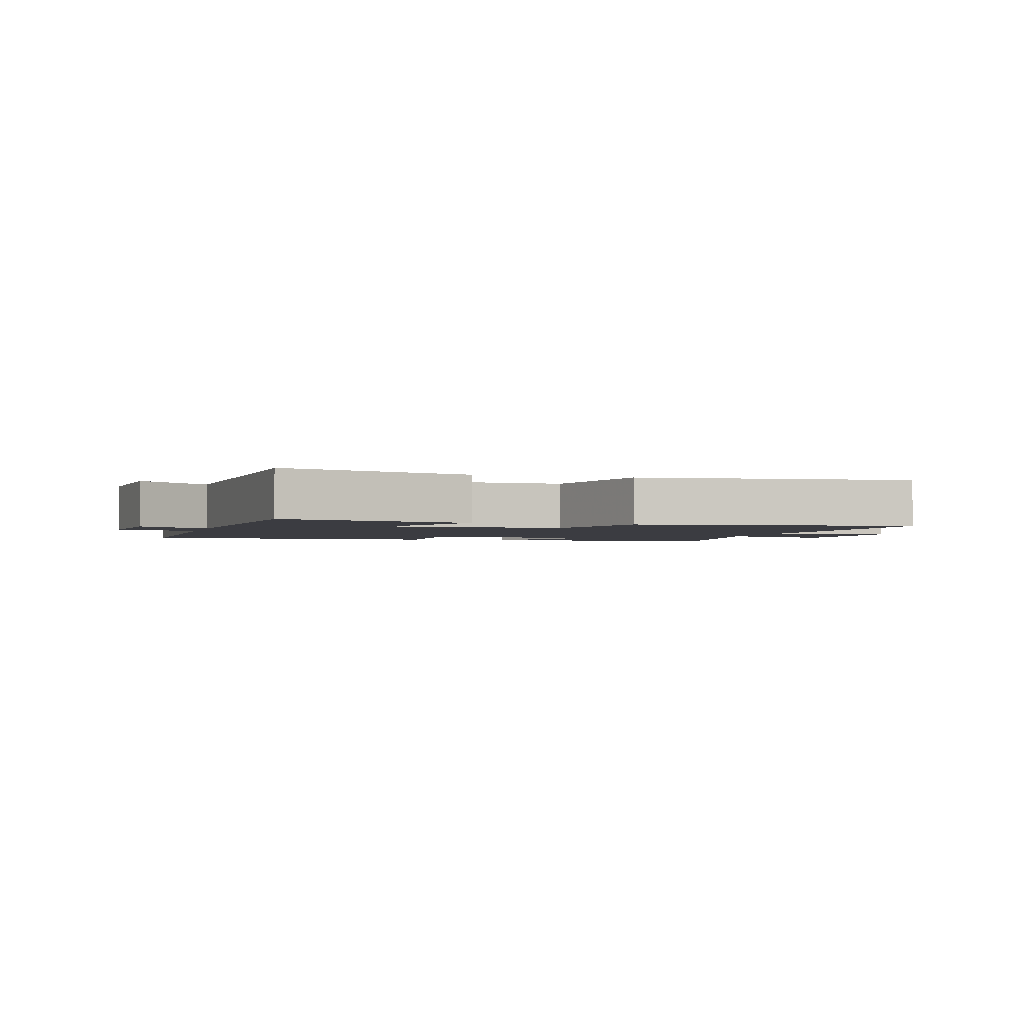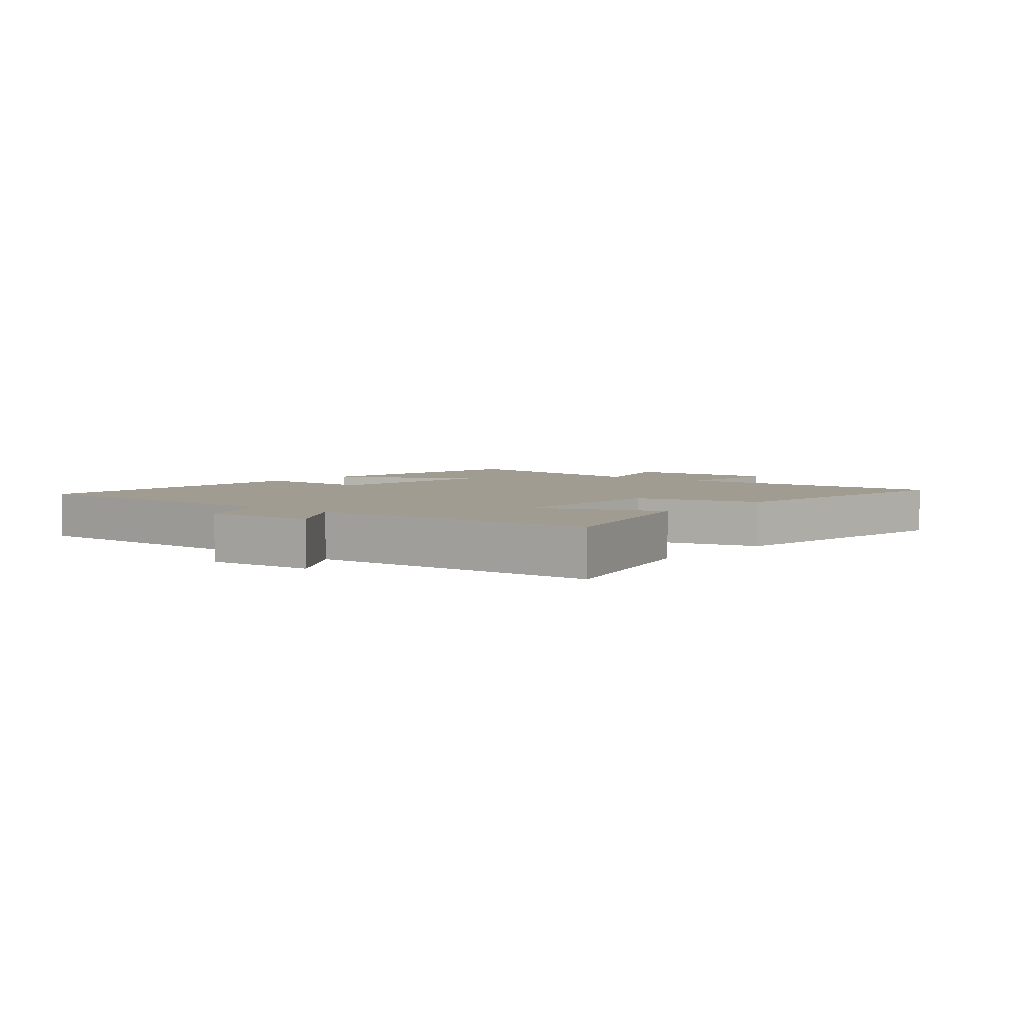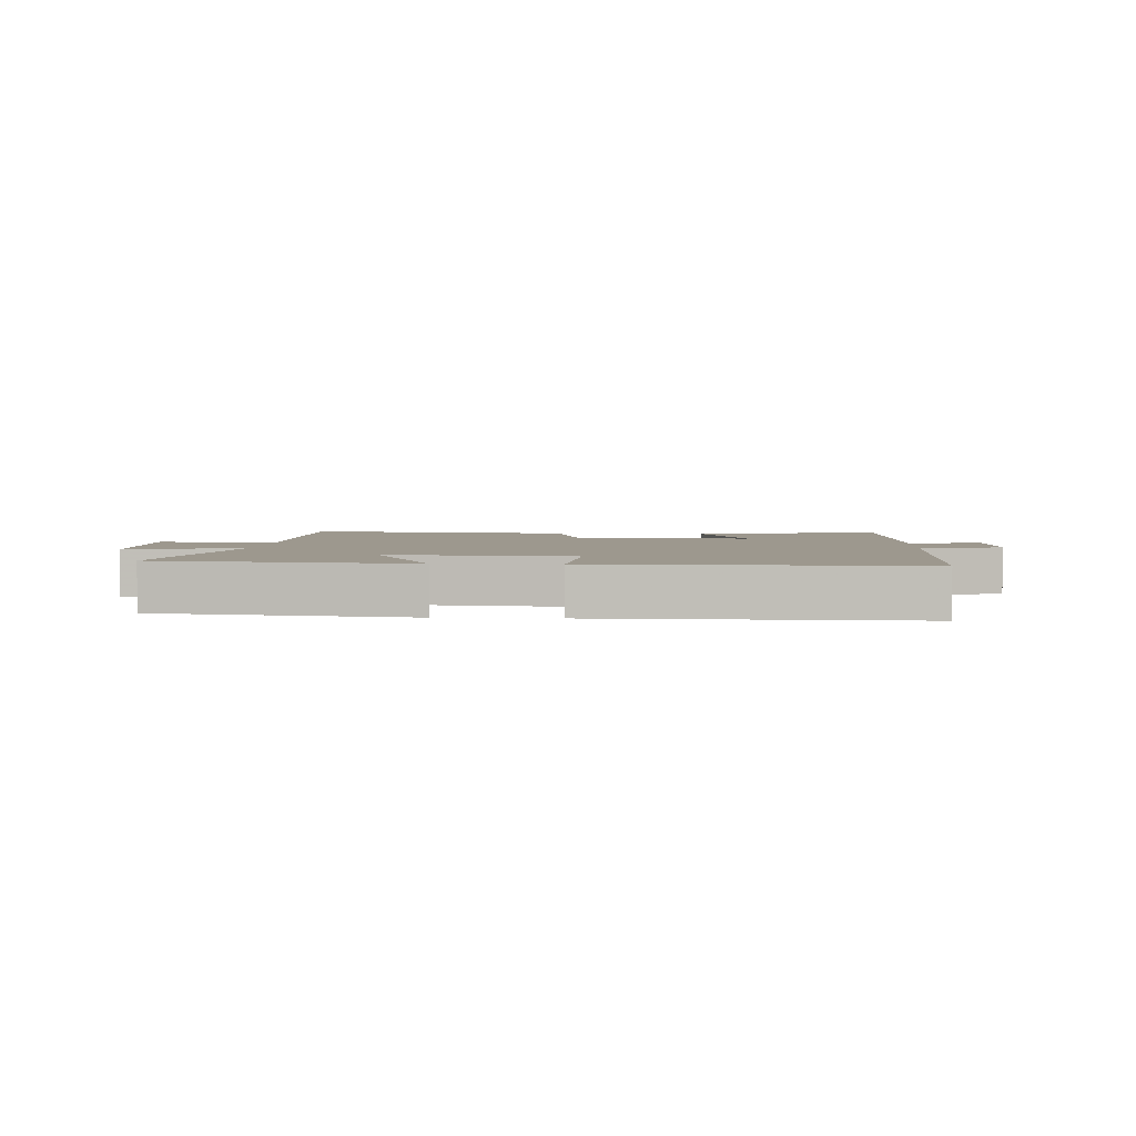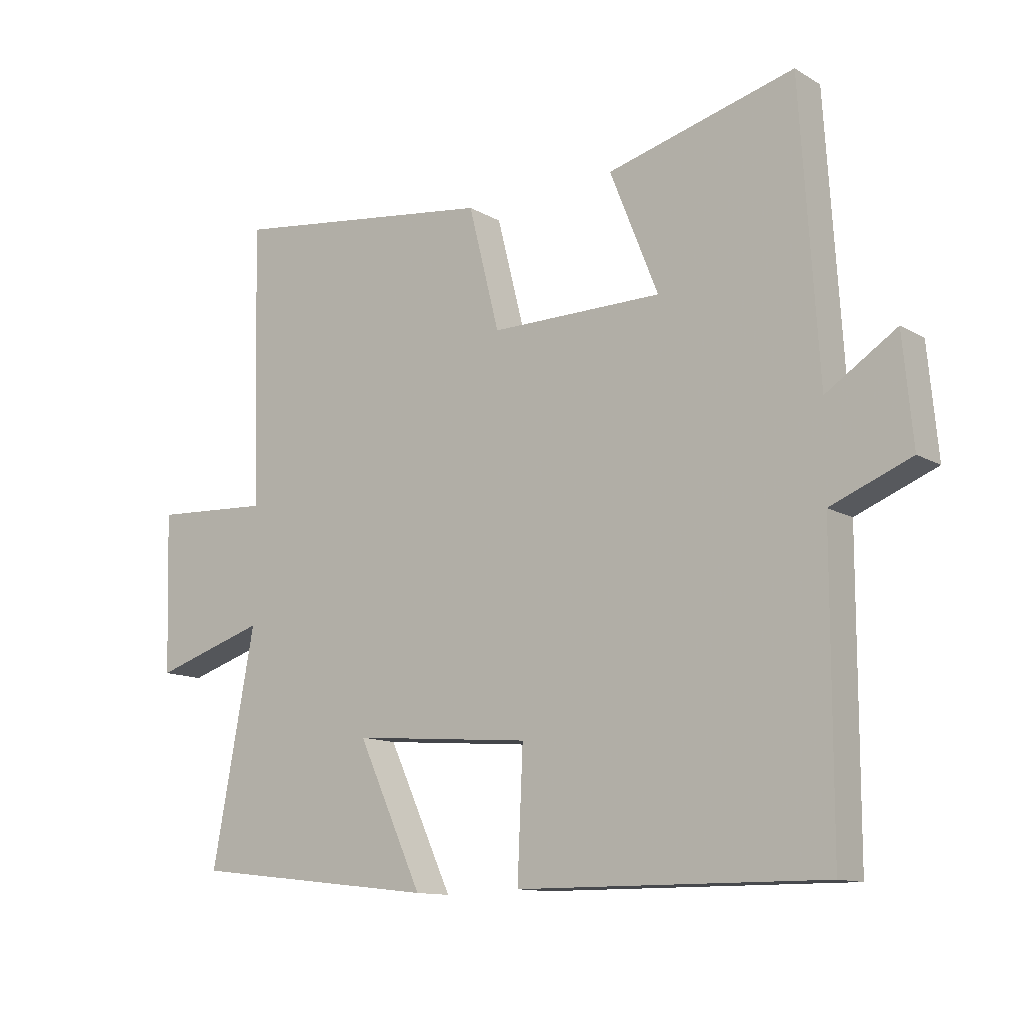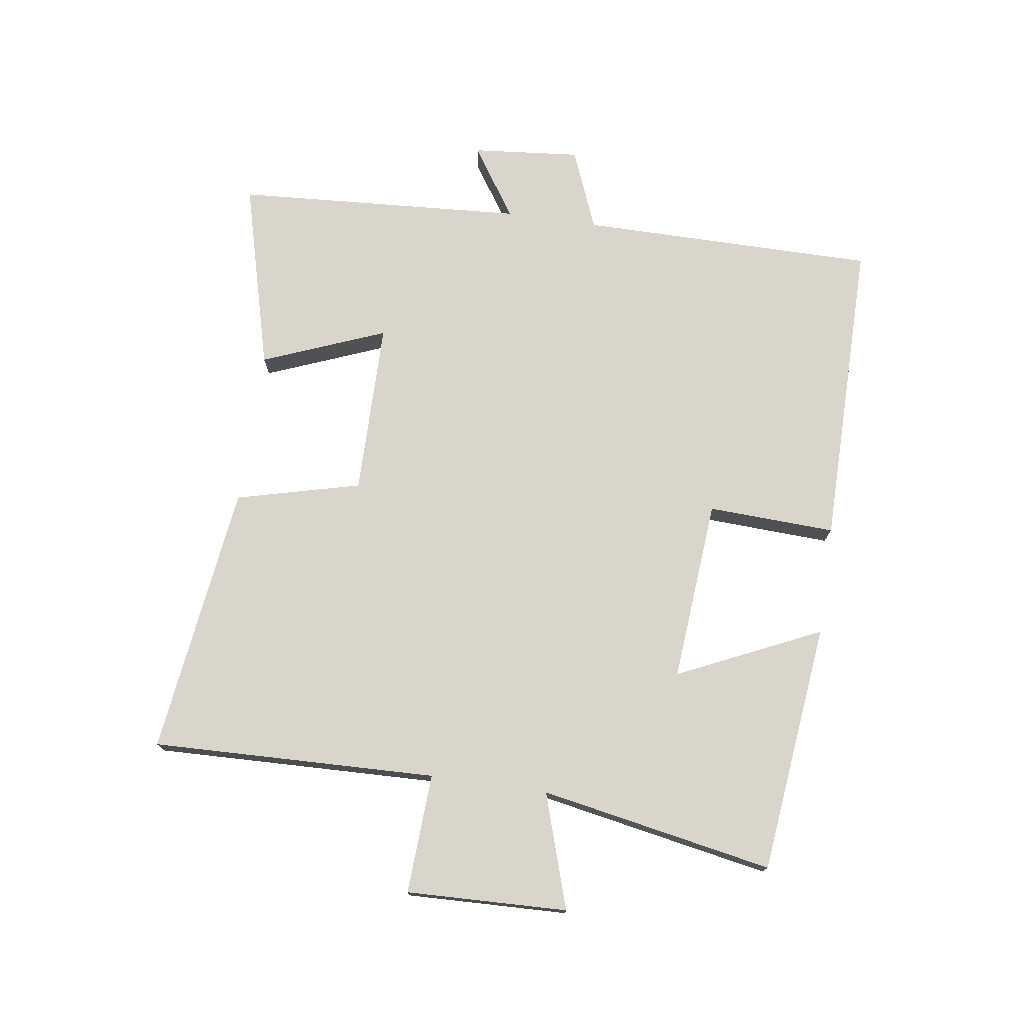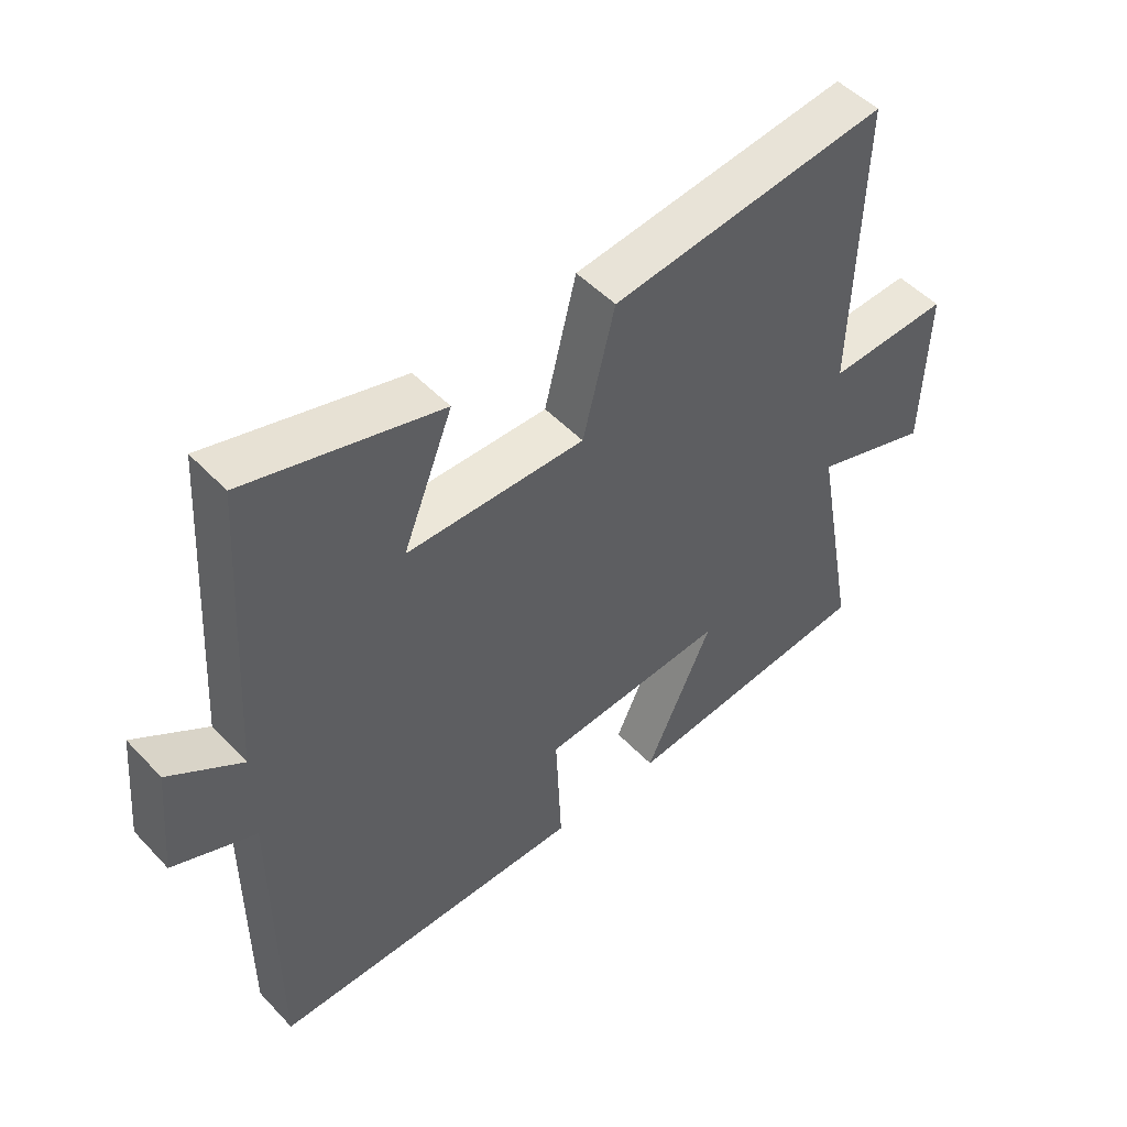
<metadata>
{"format":"obj","ext":"obj","renderer":"f3d","projection":"perspective","resolution":1024,"background":"white","views":[{"elev":-2.2,"azim":-16.7,"up":"+Y"},{"elev":4.3,"azim":-50.6,"up":"+Y"},{"elev":3.2,"azim":-175.8,"up":"+Y"},{"elev":-12.2,"azim":-143.3,"up":"+Z"},{"elev":74.7,"azim":98.2,"up":"+Y"},{"elev":49.8,"azim":-41.3,"up":"+Z"}]}
</metadata>
<code>
v -0.499 0.07 -0.503
v -0.5 0.07 -0.031
v -0.629 0.07 0.021
v -0.613 0.07 0.193
v -0.5 0.07 0.119
v -0.471 0.07 0.58
v -0.169 0.07 0.5
v -0.247 0.07 0.304
v 0.031 0.07 0.302
v 0.081 0.07 0.5
v 0.513 0.07 0.556
v 0.5 0.07 0.103
v 0.69 0.07 0.113
v 0.682 0.07 -0.143
v 0.5 0.07 -0.085
v 0.569 0.07 -0.455
v 0.171 0.07 -0.5
v 0.276 0.07 -0.273
v -0.014 0.07 -0.297
v -0.005 0.07 -0.5
v -0.499 0 -0.503
v -0.5 0 -0.031
v -0.629 0 0.021
v -0.613 0 0.193
v -0.5 0 0.119
v -0.471 0 0.58
v -0.169 0 0.5
v -0.247 0 0.304
v 0.031 0 0.302
v 0.081 0 0.5
v 0.513 0 0.556
v 0.5 0 0.103
v 0.69 0 0.113
v 0.682 0 -0.143
v 0.5 0 -0.085
v 0.569 0 -0.455
v 0.171 0 -0.5
v 0.276 0 -0.273
v -0.014 0 -0.297
v -0.005 0 -0.5
f 19 20 1 2
f 18 19 2
f 15 16 17 18
f 15 18 2 3
f 12 13 14 15
f 12 15 3
f 9 10 11 12
f 8 9 12 3
f 5 6 7 8
f 5 8 3
f 3 4 5
f 22 21 40 39
f 22 39 38
f 38 37 36 35
f 23 22 38 35
f 35 34 33 32
f 23 35 32
f 32 31 30 29
f 23 32 29 28
f 28 27 26 25
f 23 28 25
f 25 24 23
f 1 21 22 2
f 2 22 23 3
f 3 23 24 4
f 4 24 25 5
f 5 25 26 6
f 6 26 27 7
f 7 27 28 8
f 8 28 29 9
f 9 29 30 10
f 10 30 31 11
f 11 31 32 12
f 12 32 33 13
f 13 33 34 14
f 14 34 35 15
f 15 35 36 16
f 16 36 37 17
f 17 37 38 18
f 18 38 39 19
f 19 39 40 20
f 20 40 21 1

</code>
